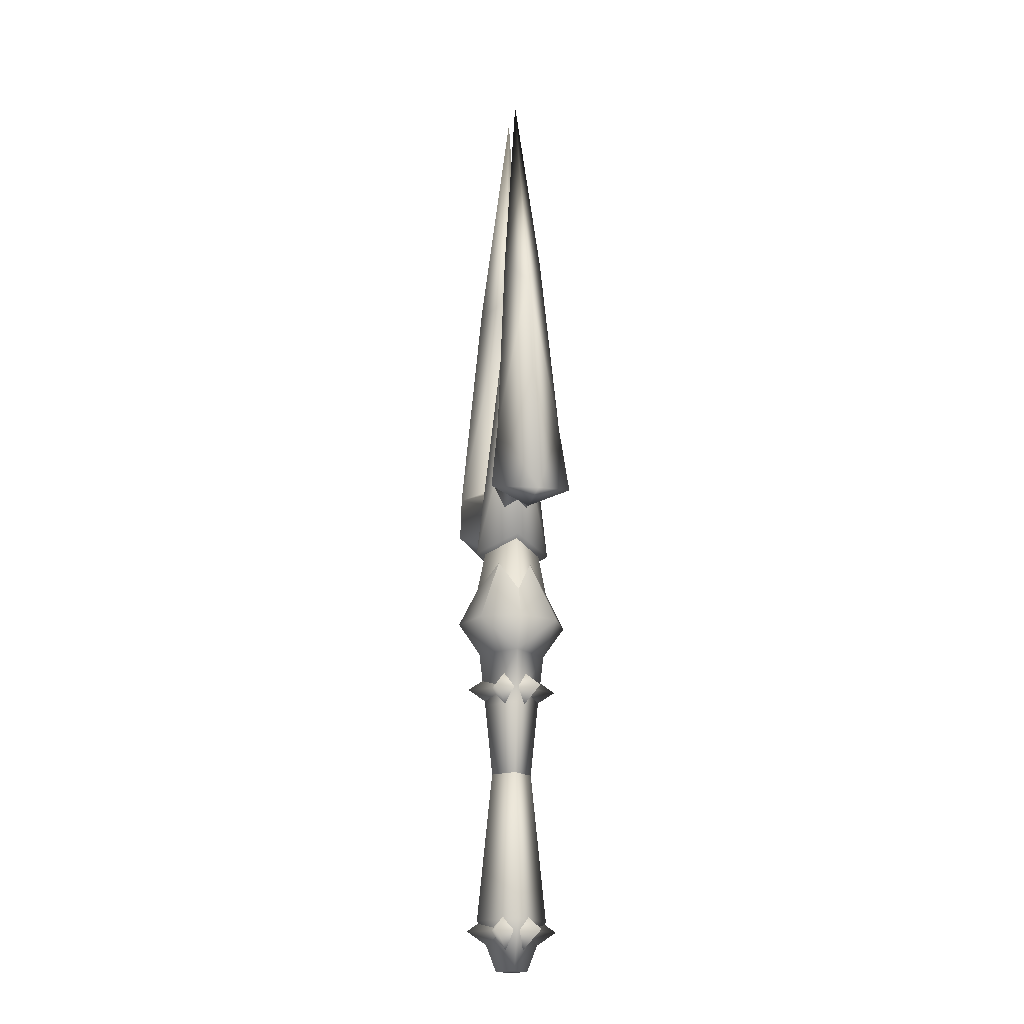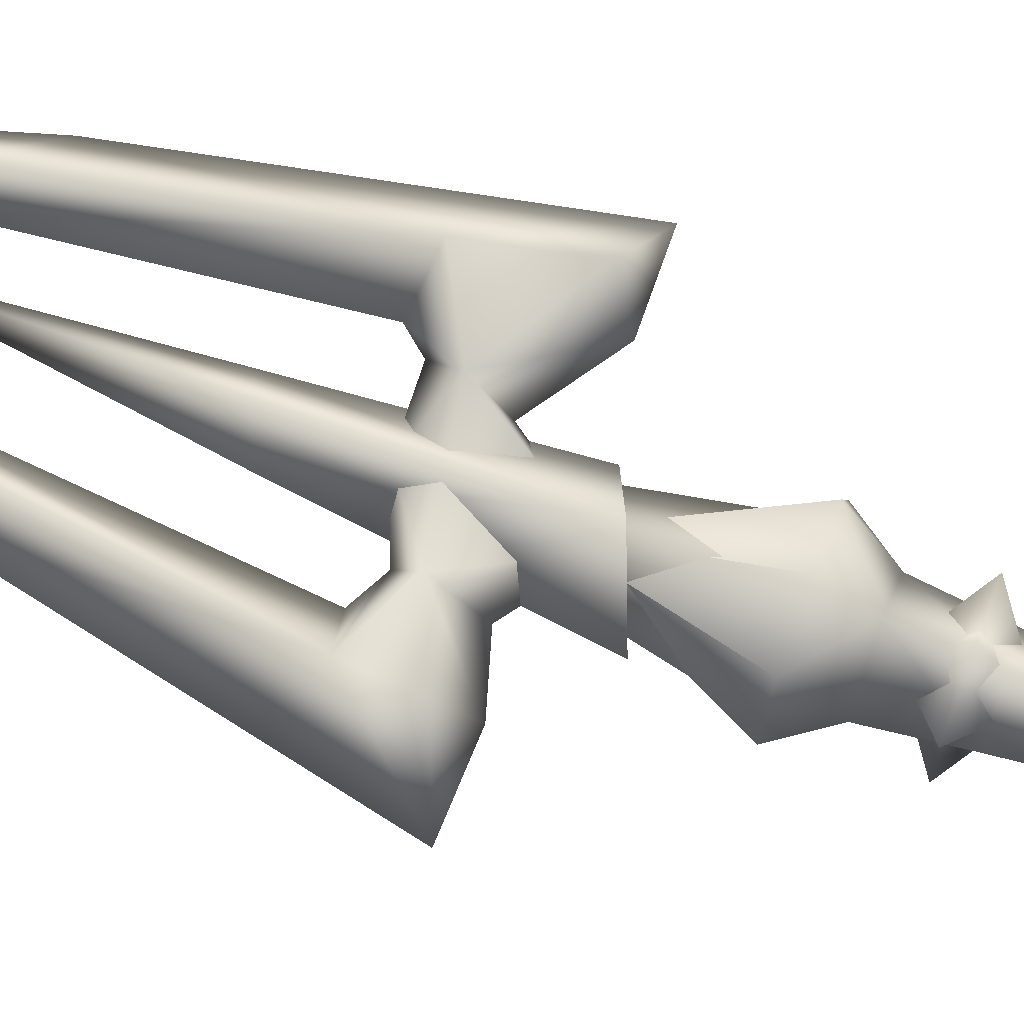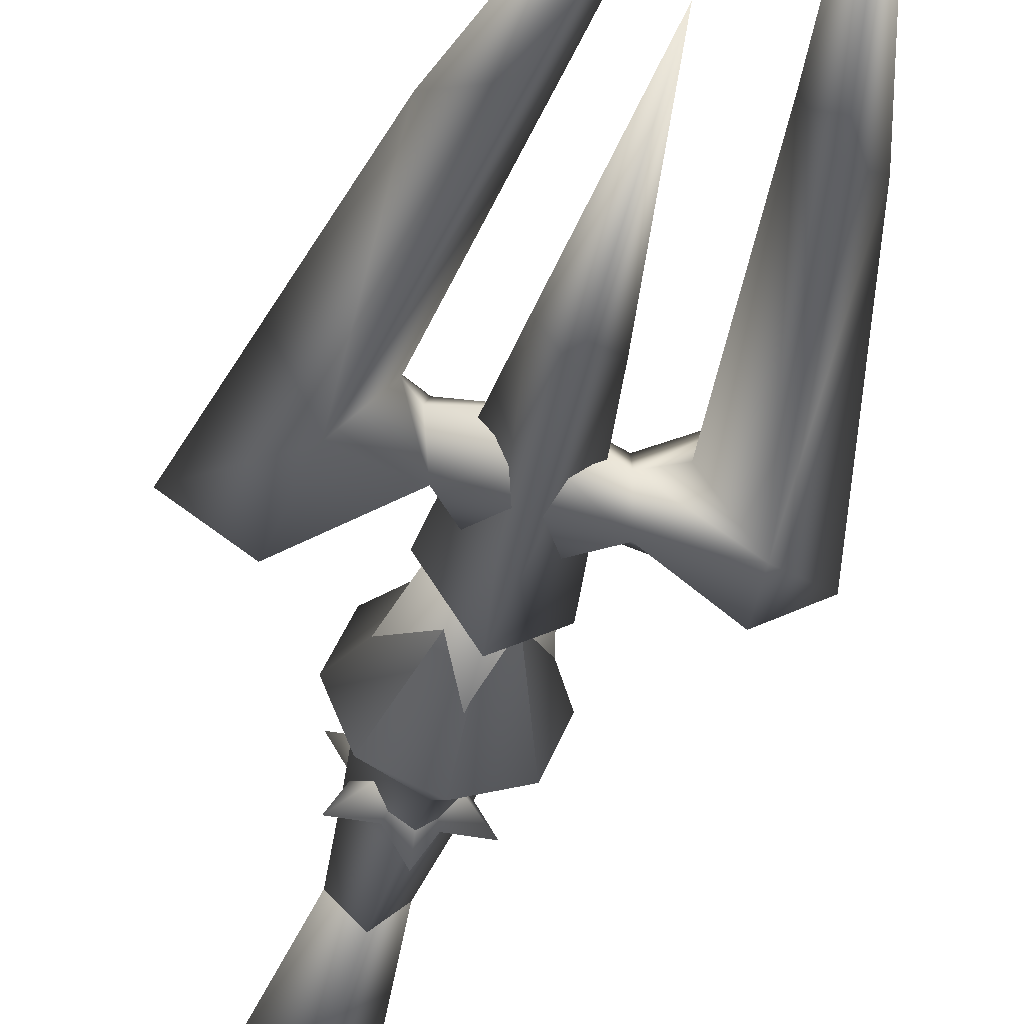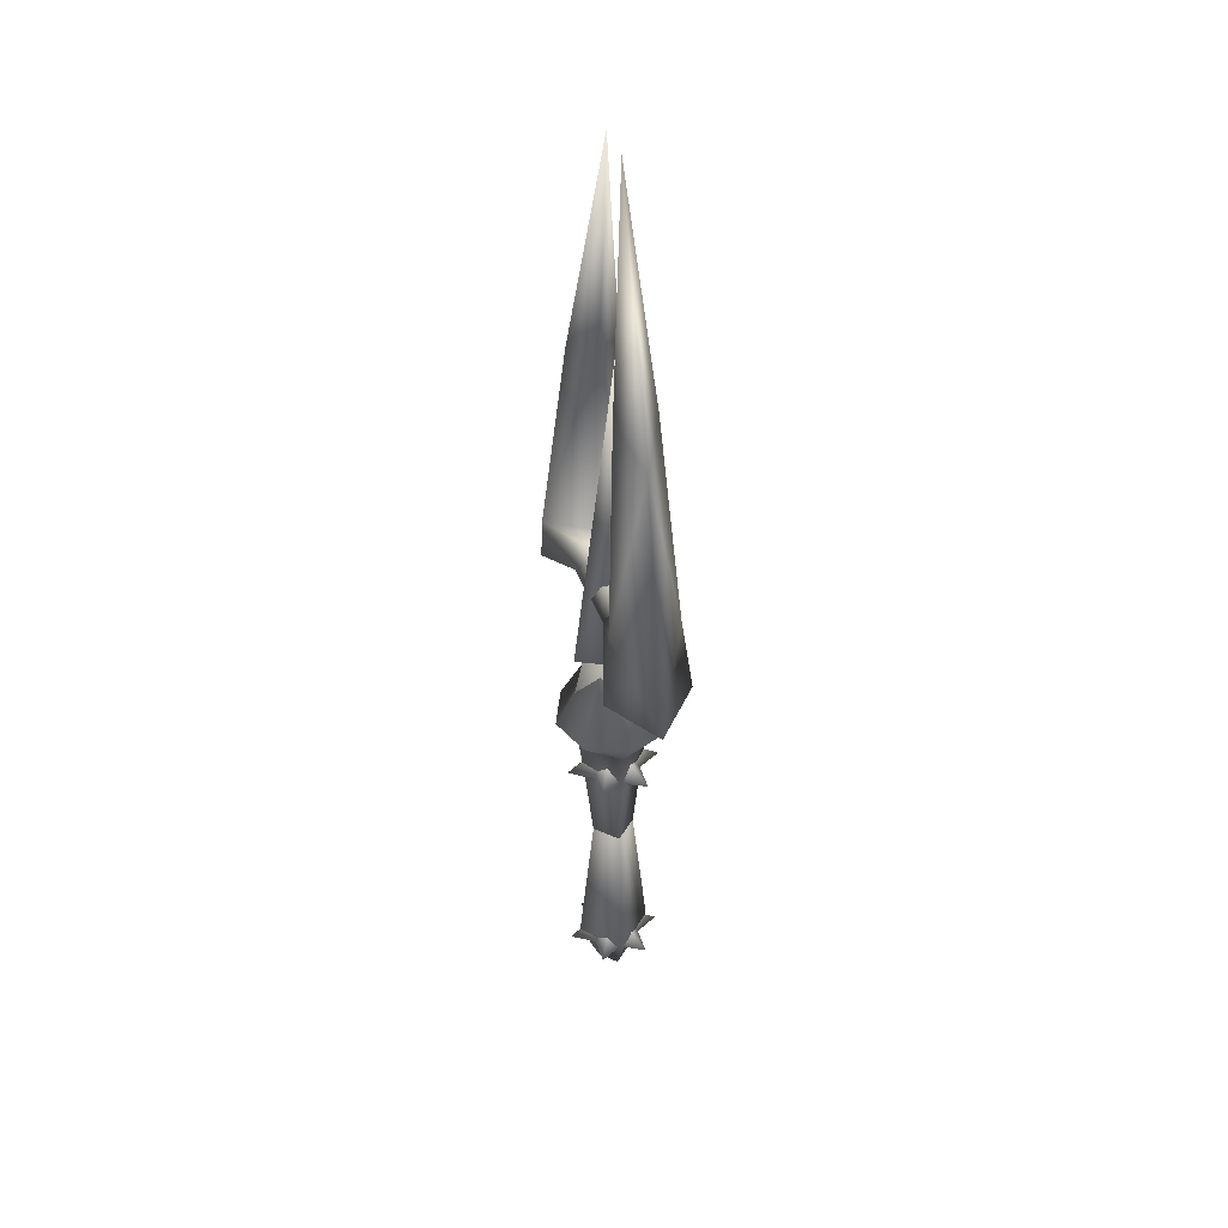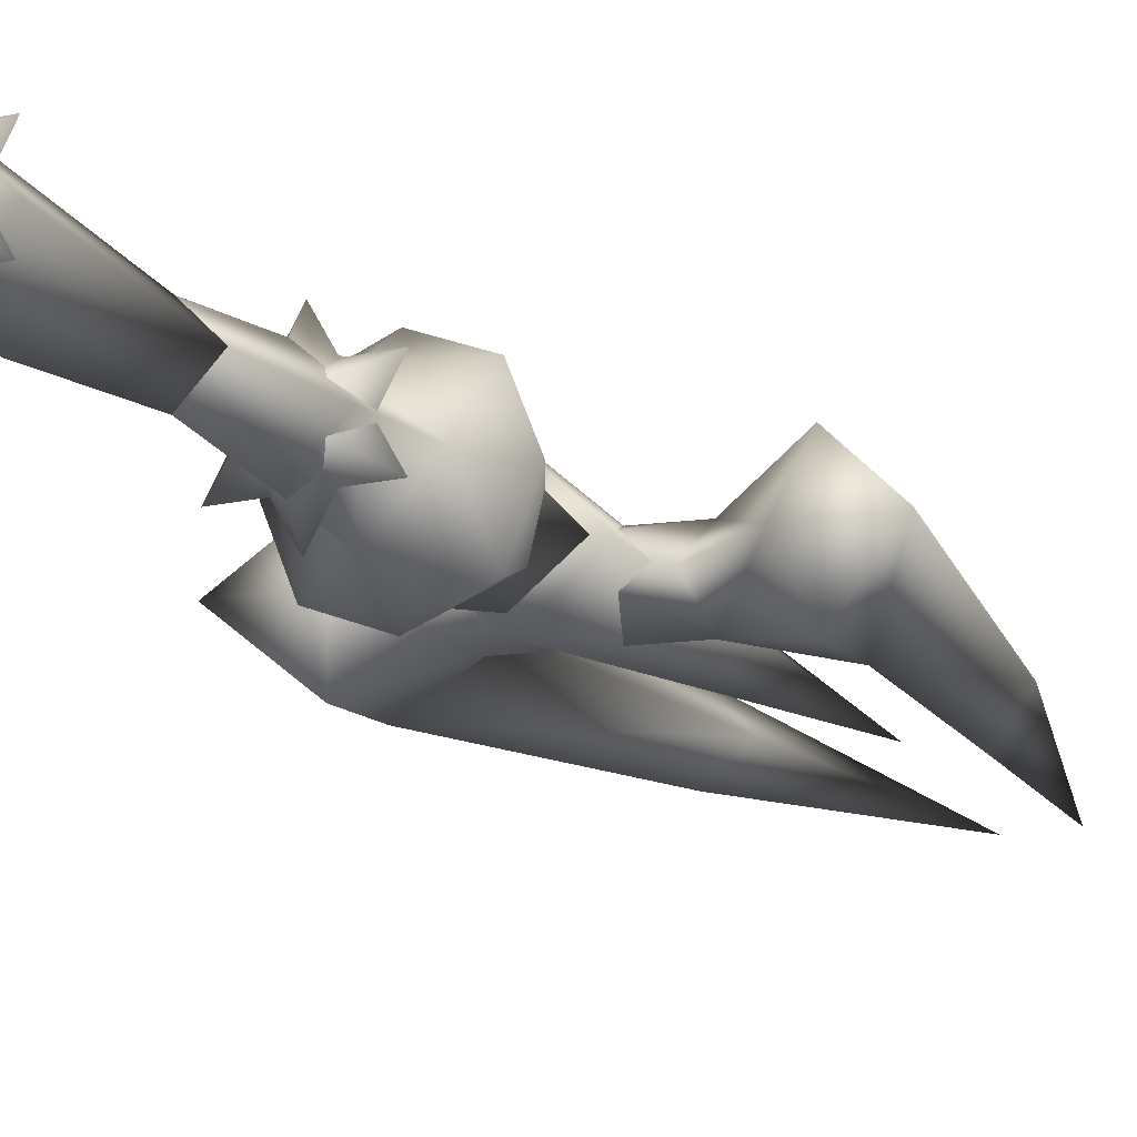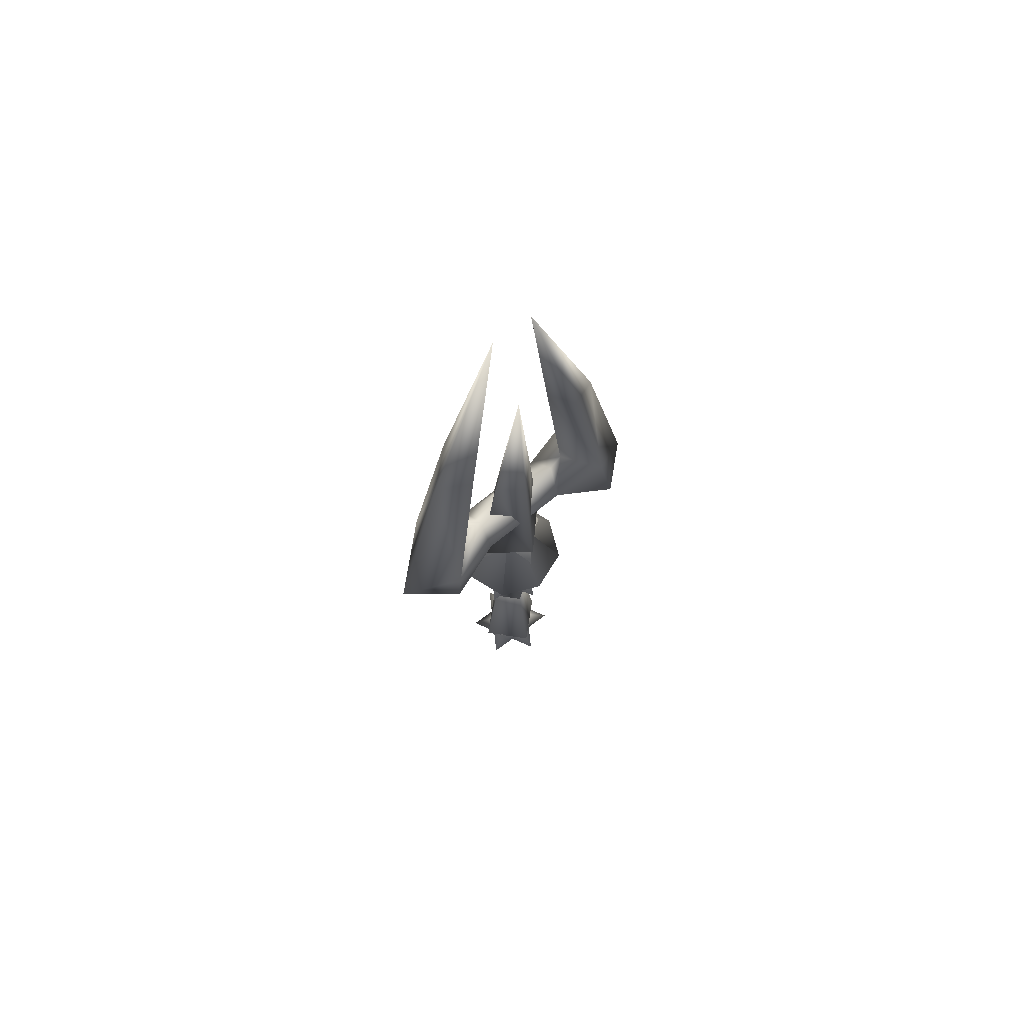
<metadata>
{"format":"obj","ext":"obj","renderer":"f3d","projection":"perspective","resolution":1024,"background":"white","views":[{"elev":-17.6,"azim":-100.7,"up":"+Z"},{"elev":69.3,"azim":110.5,"up":"+Y"},{"elev":-38.9,"azim":-13.9,"up":"+Y"},{"elev":42.5,"azim":-106.8,"up":"+Z"},{"elev":-15.7,"azim":-154.0,"up":"+Y"},{"elev":71.7,"azim":143.6,"up":"+Z"}]}
</metadata>
<code>
g mesh00
v -13.44 4.585 59.04
v -9.002 2.741 87.54
v -6.175 0 89.13
v 12.19 0 82.56
v 13.1 5.619 55.82
v 8.448 3.359 85.87
v 0 0 26.66
v 5.574 -3.218 22.34
v 0 6.437 22.34
v 0 0 -8.099
v 5.574 -3.218 -12.42
v 0 6.437 -12.42
v 0 -4.831 27.74
v 0 -3.929 20.09
v 3.929 0 20.09
v 13.1 -5.619 55.82
v 5.602 0 87.44
v 8.435 0 56.96
v 2.521 0 65.04
v -0.7398 -2.804 66.14
v -0.4475 -5.398 43.19
v -3.573 0 67.08
v -3.929 0 20.09
v 0 3.929 20.09
v 0 0 -17.43
v -1.489 0 92.53
v -3.573 0 67.08
v -0.7398 -2.804 66.14
v -3.174 0 118.1
v -9.002 -2.741 87.54
v -6.175 0 89.13
v 2.342 0 117.9
v 8.448 -3.359 85.87
v -20.88 0 47.32
v -14.93 5.731 49.17
v -5.314 0 45.27
v -0.4475 5.398 43.19
v 5.69 0 40.74
v -0.09459 -6.003 33.65
v -0.7313 0 63.43
v -6.244 0 33.59
v 5.907 -3.278 53.03
v 6.373 0 48.72
v 12.13 0 46.98
v 5.907 3.278 53.03
v 13.6 5.731 49.72
v -13.74 0 82.68
v -13.44 -4.585 59.04
v 5.907 3.278 53.03
v 6.373 0 48.72
v -0.1031 0 44.05
v 5.907 -3.278 53.03
v -6.455 -3.276 55.21
v -0.264 -1.823 57.5
v -7.552 0 58.14
v -0.264 1.823 57.5
v -6.455 3.276 55.21
v 6.244 0 33.59
v -0.09459 6.003 33.65
v 20.05 0 47.19
v 13.6 -5.731 49.72
v -6.455 3.276 55.21
v -5.759 0 51.88
v -12.96 0 47.11
v -6.455 -3.276 55.21
v -14.93 -5.731 49.17
v -5.654 -5.655 32.12
v -4.831 0 27.74
v 0 -4.831 27.74
v 4.831 0 27.74
v 0 4.831 27.74
v 5.654 5.655 32.12
v 5.654 -5.655 32.12
v 0 0 48
v 0 -7.909 32.12
v 7.909 0 32.12
v 0 0 48
v 2.521 0 65.04
v -0.7398 2.804 66.14
v 0 4.988 -10.93
v -4.988 0 -10.93
v 0 0 38.09
v 0 -4.988 -10.93
v 4.988 0 -10.93
v 3.929 0 20.09
v 0 -3.929 20.09
v 0 7.909 32.12
v -5.654 5.655 32.12
v 0 0 48
v -7.909 0 32.12
v 0 0 48
v 0 -2.241 -17.93
v -2.241 0 -17.93
v 2.241 0 -17.93
v 0 2.241 -17.93
v 5.366 0 55.37
v -5.759 0 51.88
v 5.574 3.218 22.34
v -5.574 3.218 22.34
v 0 -6.437 22.34
v 0 0 18.02
v -5.574 -3.218 22.34
v 5.574 3.218 -12.42
v -5.574 3.218 -12.42
v 0 -6.437 -12.42
v 0 0 -16.74
v 0 0 48
v 0 0 48
v -5.574 -3.218 -12.42
v -0.7398 2.804 66.14
v 0 -2.241 -17.93
v 4.988 0 -10.93
v 0 2.241 -17.93
v 0 4.988 -10.93
v -4.988 0 -10.93
v 0 -4.988 -10.93
v -3.929 0 20.09
v -4.831 0 27.74
v 0 3.929 20.09
v 0 4.831 27.74
v 4.831 0 27.74
v 0 0 48
v 0 0 48
v 5.366 0 55.37
v -9.288 0 60.21
v -7.552 0 58.14
f 1 2 3
f 4 5 6
f 7 8 9
f 10 11 12
f 13 14 15
f 16 17 18
f 19 20 21
f 21 20 22
f 23 24 25
f 26 27 28
f 29 30 31
f 32 17 33
f 34 1 35
f 36 37 38
f 39 40 41
f 42 43 44
f 44 43 45
f 44 45 46
f 2 1 47
f 47 1 34
f 47 34 48
f 49 50 51
f 51 50 52
f 53 54 55
f 55 54 56
f 55 56 57
f 39 58 40
f 40 58 59
f 40 59 41
f 5 4 60
f 60 4 16
f 60 16 61
f 62 63 64
f 64 63 65
f 64 65 66
f 67 68 69
f 70 71 72
f 73 74 75
f 73 76 77
f 28 78 26
f 26 78 79
f 26 79 27
f 80 81 82
f 81 83 82
f 82 83 84
f 82 84 80
f 24 85 25
f 25 85 86
f 25 86 23
f 87 88 89
f 88 90 91
f 92 93 94
f 94 93 95
f 51 57 49
f 49 57 56
f 49 56 96
f 96 56 54
f 96 54 52
f 52 54 53
f 52 53 51
f 51 53 97
f 51 97 57
f 98 99 7
f 7 99 100
f 7 100 98
f 98 100 101
f 98 101 99
f 99 101 100
f 8 7 102
f 102 7 9
f 102 9 101
f 101 9 8
f 101 8 102
f 103 104 10
f 10 104 105
f 10 105 103
f 103 105 106
f 103 106 104
f 104 106 105
f 107 67 75
f 75 67 69
f 75 69 73
f 73 69 70
f 73 70 76
f 76 70 72
f 76 72 108
f 11 10 109
f 109 10 12
f 109 12 106
f 106 12 11
f 106 11 109
f 37 19 38
f 38 19 21
f 38 21 36
f 36 21 22
f 36 22 37
f 37 22 110
f 37 110 19
f 111 94 112
f 112 94 113
f 112 113 114
f 114 113 93
f 114 93 115
f 115 93 111
f 115 111 116
f 116 111 112
f 14 13 117
f 117 13 118
f 117 118 119
f 119 118 120
f 119 120 15
f 15 120 121
f 15 121 13
f 122 72 87
f 87 72 71
f 87 71 88
f 88 71 68
f 88 68 90
f 90 68 67
f 90 67 123
f 17 16 33
f 33 16 4
f 33 4 32
f 32 4 6
f 32 6 17
f 17 6 5
f 17 5 18
f 18 5 124
f 18 124 16
f 16 124 42
f 16 42 61
f 61 42 44
f 61 44 60
f 60 44 46
f 60 46 5
f 5 46 45
f 5 45 124
f 31 2 29
f 29 2 47
f 29 47 30
f 30 47 48
f 30 48 31
f 31 48 125
f 31 125 1
f 1 125 62
f 1 62 35
f 35 62 64
f 35 64 34
f 34 64 66
f 34 66 48
f 48 66 65
f 48 65 125
f 125 65 126
f 125 126 62
g mesh01

</code>
